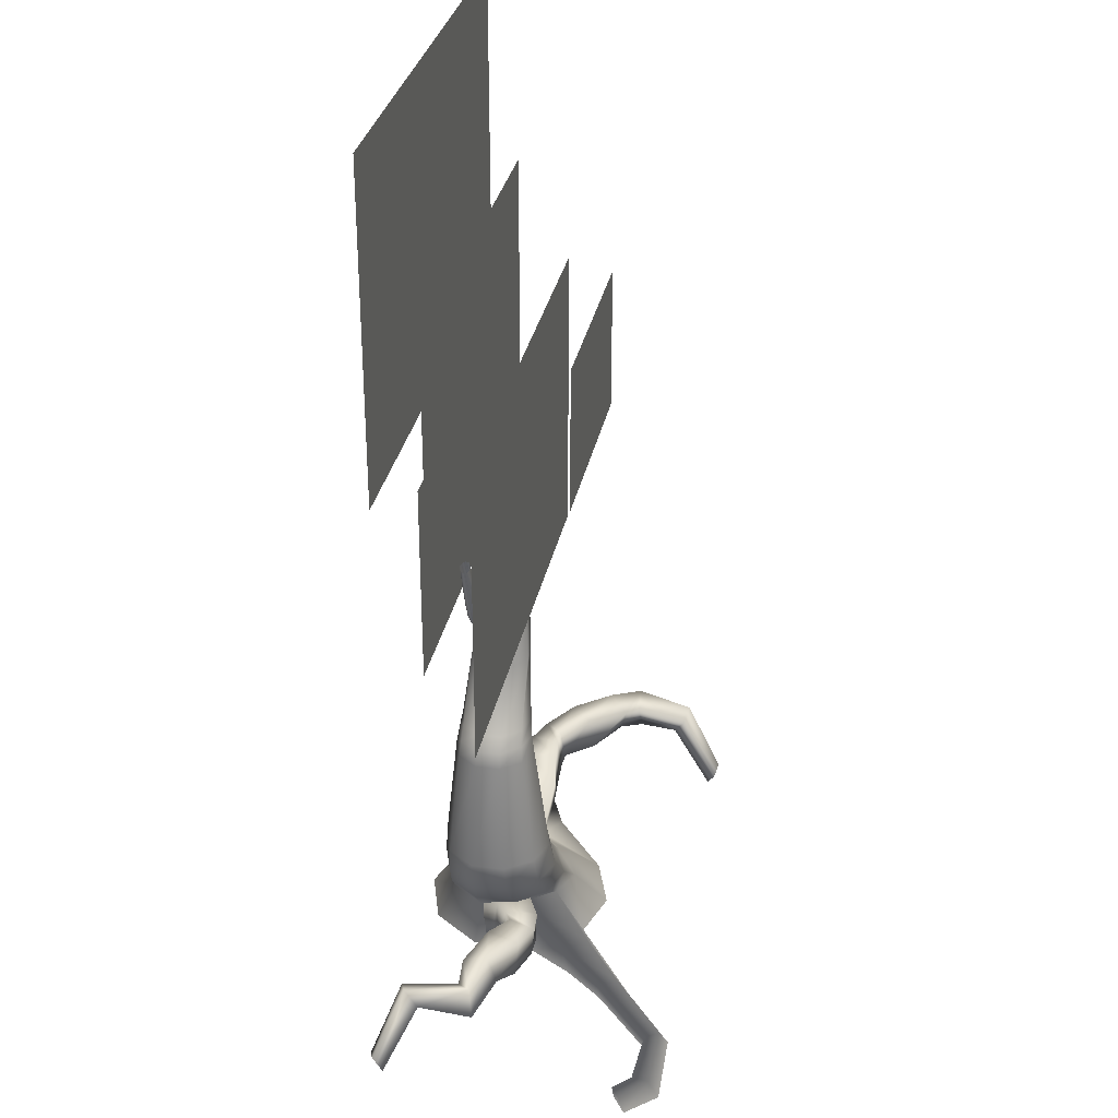
<metadata>
{"format":"obj","ext":"obj","renderer":"f3d","projection":"perspective","resolution":1024,"background":"white","views":[{"elev":30.8,"azim":100.9,"up":"+Y"}]}
</metadata>
<code>
v  2.815 1.067 -0.8777
v  3.187 -0.2266 -0.9308
v  2.532 -0.8087 -0.5807
v  1.836 0.3849 -0.4592
v  3.618 1.067 0.4977
v  2.772 0.3849 1.145
v  3.847 -0.227 0.2005
v  3.22 -0.8087 0.5982
v  4.462 0.3205 -0.1268
v  3.845 0.2612 -1.271
v  3.626 1.542 -1.219
v  4.243 1.602 -0.0753
v  5.099 0.5182 -0.5313
v  4.834 0.4967 -1.663
v  4.635 1.618 -1.674
v  4.887 1.72 -0.5488
v  5.501 0.6771 -0.6945
v  5.77 0.6559 -1.686
v  5.62 1.695 -1.79
v  5.321 1.793 -0.8053
v  6.663 0.8265 -0.1358
v  7.093 0.7683 -1.338
v  6.911 2.027 -1.463
v  6.482 2.085 -0.2616
v  8.228 1.009 -0.04649
v  8.391 1.436 -0.9607
v  8.199 2.352 -0.5574
v  8.043 1.923 0.343
v  9.316 0.6591 0.1429
v  10.04 1.078 -0.4037
v  9.646 1.981 -0.2343
v  8.921 1.562 0.3123
v  9.487 1.02 1.768
v  10.18 1.344 1.511
v  10.08 1.962 2.017
v  9.385 1.637 2.275
v  10.33 -1.478 2.902
v  10.86 -1.23 2.705
v  10.79 -0.7577 3.093
v  10.26 -1.006 3.29
v  -3.653 1.737 0.7903
v  -3.998 0.4436 0.643
v  -3.289 -0.07119 1.013
v  -1.099 0.966 0.6871
v  -3.627 1.737 -0.8023
v  -1.099 0.966 -0.7806
v  -3.977 0.4432 -0.6667
v  -3.289 -0.07119 -1.107
v  -7.859 -0.3358 -6.631
v  -8.126 -0.8078 -6.339
v  -8.68 -0.5595 -6.444
v  -8.413 -0.08751 -6.735
v  -4.672 0.9907 -0.7052
v  -4.738 0.9314 0.5926
v  -4.524 2.213 0.6619
v  -4.459 2.272 -0.6359
v  -5.427 1.188 -0.6896
v  -5.787 1.167 0.4155
v  -5.622 2.288 0.5281
v  -5.254 2.39 -0.5645
v  -5.856 1.347 -0.7583
v  -6.6 1.326 -0.04944
v  -6.525 2.365 0.1169
v  -5.759 2.463 -0.5703
v  -6.56 1.497 -1.838
v  -7.55 1.438 -1.033
v  -7.46 2.697 -0.8314
v  -6.47 2.755 -1.637
v  -7.852 1.68 -2.725
v  -8.466 2.106 -2.028
v  -8.092 3.022 -2.273
v  -7.493 2.593 -2.963
v  -8.684 1.329 -3.451
v  -9.588 1.748 -3.359
v  -9.163 2.652 -3.3
v  -8.259 2.233 -3.391
v  -7.988 1.69 -4.93
v  -8.712 2.015 -5.067
v  -8.363 2.632 -5.448
v  -7.639 2.307 -5.311
v  11.37 -0.5632 -5.917
v  10.85 -0.5699 -5.586
v  10.91 -0.9234 -5.668
v  11.66 -0.9053 -6.142
v  1.155 0.8878 -2.453
v  2.568 1.123 -2.001
v  1.978 -1.231 -2.859
v  -0.04913 -1.149 -3.504
v  -0.2453 0.9404 -1.981
v  -2.056 -1.073 -2.83
v  -0.2453 0.9404 1.887
v  -2.056 -1.073 2.736
v  1.155 0.8878 2.36
v  -0.04913 -1.149 3.411
v  2.568 0.8375 1.907
v  1.978 -1.231 2.766
v  3.45 0.8214 0.7015
v  3.242 -1.275 1.031
v  3.45 1.107 -0.795
v  3.242 -1.275 -1.124
v  2.554 13.48 -0.964
v  3.169 13.47 -0.4703
v  3.61 11.67 -0.492
v  2.983 11.69 -1.064
v  1.834 13.47 -0.9148
v  2.245 11.69 -1.008
v  1.453 13.46 -0.5502
v  1.853 11.68 -0.5851
v  1.396 13.45 -0.3671
v  1.783 11.67 -0.1964
v  1.385 13.45 -0.2148
v  1.385 13.45 -0.08545
v  1.784 11.67 0.1034
v  1.385 13.45 0.04385
v  1.396 13.45 0.1962
v  1.854 11.68 0.4921
v  1.453 13.46 0.3791
v  1.834 13.47 0.7435
v  2.245 11.69 0.9144
v  2.554 13.48 0.7923
v  2.983 11.69 0.9706
v  3.169 13.47 0.2984
v  3.611 11.67 0.3979
v  4.821 9.539 -0.4619
v  4.327 9.572 -1.105
v  3.568 9.605 -1.296
v  2.871 9.629 -1.006
v  2.473 9.632 -0.4001
v  2.473 9.633 0.3067
v  2.871 9.629 0.9126
v  3.568 9.605 1.202
v  4.327 9.572 1.012
v  4.821 9.539 0.3683
v  5.24 8.44 0.388
v  5.24 8.44 -0.4815
v  5.094 9.001 -0.4633
v  5.094 9.001 0.3698
v  4.615 9.038 -1.133
v  4.747 8.476 -1.189
v  3.839 9.077 -1.377
v  3.932 8.515 -1.464
v  3.072 9.103 -1.111
v  3.107 8.544 -1.195
v  2.603 9.105 -0.4498
v  2.592 8.55 -0.4848
v  2.603 9.105 0.3564
v  2.592 8.549 0.3914
v  3.072 9.103 1.018
v  3.107 8.544 1.101
v  3.839 9.077 1.283
v  3.932 8.515 1.37
v  4.615 9.038 1.039
v  4.747 8.476 1.096
v  2.445 15.47 -0.9048
v  3.02 15.45 -0.4446
v  1.773 15.47 -0.8587
v  1.418 15.45 -0.5189
v  1.355 15.44 -0.206
v  1.355 15.44 0.03509
v  1.419 15.45 0.3478
v  1.774 15.47 0.6874
v  2.446 15.47 0.7332
v  3.02 15.45 0.2727
v  1.803 17.92 -0.7771
v  1.215 19.14 -0.6829
v  1.633 19.14 -0.3471
v  2.32 17.86 -0.3905
v  1.228 17.94 -0.737
v  0.7254 19.14 -0.6493
v  0.941 17.9 -0.4518
v  0.4666 19.13 -0.4014
v  0.8893 17.88 -0.1875
v  0.4203 19.12 -0.1734
v  0.8895 17.88 0.01647
v  0.4204 19.12 0.00244
v  0.9413 17.9 0.2807
v  0.4669 19.13 0.2304
v  1.229 17.94 0.5657
v  0.7258 19.14 0.4781
v  1.803 17.92 0.6055
v  1.215 19.14 0.5114
v  2.32 17.86 0.2187
v  1.633 19.14 0.1755
v  2.795 16.69 -0.4227
v  2.796 16.69 0.2508
v  2.249 16.71 -0.854
v  1.617 16.72 -0.8106
v  1.287 16.69 -0.4921
v  1.228 16.68 -0.1986
v  1.228 16.68 0.02766
v  1.288 16.69 0.321
v  1.618 16.72 0.6392
v  2.249 16.71 0.6823
v  3.705 1.957 -1.846
v  4.576 2.008 -0.7296
v  2.354 1.941 -2.273
v  1.229 2.106 -1.821
v  0.537 2.176 -0.7151
v  0.537 2.176 0.6217
v  1.229 2.106 1.728
v  2.354 1.941 2.179
v  3.705 1.957 1.752
v  4.576 2.008 0.6362
v  5.504 4.214 -0.6389
v  4.825 4.234 -1.603
v  3.702 4.225 -1.977
v  2.577 4.28 -1.606
v  1.87 4.253 -0.6418
v  1.87 4.253 0.5483
v  2.577 4.28 1.512
v  3.702 4.225 1.884
v  4.825 4.234 1.509
v  5.504 4.214 0.5454
v  5.259 3.052 -0.6784
v  5.259 3.052 0.585
v  4.511 3.053 -1.708
v  3.288 3.014 -2.107
v  2.135 3.107 -1.702
v  1.415 3.116 -0.6764
v  1.415 3.116 0.5829
v  2.135 3.107 1.609
v  3.288 3.014 2.014
v  4.511 3.053 1.614
v  4.64 0.1532 -2.593
v  4.491 -1.103 -2.83
v  3.584 -1.083 -4.075
v  4.007 0.1607 -3.458
v  6.432 0.236 -4.259
v  6.31 -0.5512 -4.338
v  5.568 -0.9261 -5.358
v  5.914 0.005081 -4.967
v  9.03 0.2683 -6.418
v  8.945 -0.3708 -6.474
v  8.421 -0.3527 -7.192
v  8.665 0.2749 -6.917
v  11.11 0.2683 -6.318
v  11.09 -0.3708 -6.419
v  11.26 -0.3527 -7.292
v  11.23 0.2749 -6.926
v  -3.818 16.3 -0.299
v  -4.544 17.36 -0.4397
v  -4.578 17.32 -0.5447
v  -3.966 16.19 -0.4221
v  -3.64 16.43 -0.3046
v  -4.371 17.49 -0.3765
v  -3.541 16.49 -0.3883
v  -4.194 17.6 -0.4665
v  -3.52 16.5 -0.4676
v  -4.173 17.61 -0.5646
v  -3.518 16.5 -0.5294
v  -4.173 17.61 -0.5703
v  -3.537 16.49 -0.6105
v  -4.191 17.6 -0.6701
v  -3.633 16.43 -0.7011
v  -4.363 17.49 -0.7727
v  -3.81 16.3 -0.7189
v  -4.539 17.36 -0.7213
v  -3.963 16.19 -0.6059
v  -4.577 17.32 -0.6179
v  1.664 13.49 0.483
v  1.208 13.4 0.3492
v  1.249 13.11 0.1038
v  1.716 13.15 0.1815
v  1.616 14.04 0.5793
v  1.162 13.83 0.4253
v  1.588 14.57 0.4336
v  1.124 14.25 0.3029
v  1.593 14.89 0.1015
v  1.107 14.49 0.03289
v  1.629 14.87 -0.2902
v  1.135 14.48 -0.2786
v  1.681 14.53 -0.5917
v  1.185 14.21 -0.5196
v  1.73 13.99 -0.688
v  1.252 13.79 -0.6017
v  1.757 13.45 -0.5423
v  1.281 13.36 -0.4844
v  1.752 13.13 -0.2102
v  1.277 13.1 -0.2146
v  -0.9522 13.89 0.03005
v  -1.017 13.73 -0.1328
v  0.3409 13.24 -0.0127
v  0.3031 13.45 0.1667
v  -0.8372 14.14 0.09122
v  0.2637 13.79 0.2217
v  -0.7158 14.39 0.02739
v  0.229 14.11 0.132
v  -0.6344 14.54 -0.1371
v  0.2095 14.31 -0.0657
v  -0.624 14.53 -0.3393
v  0.2313 14.3 -0.2949
v  -0.6887 14.37 -0.5021
v  0.2723 14.09 -0.4729
v  -0.8037 14.12 -0.5633
v  0.3333 13.75 -0.5313
v  -0.9251 13.87 -0.4994
v  0.3602 13.43 -0.4458
v  -1.007 13.72 -0.335
v  0.3629 13.23 -0.2473
v  0.7897 13.13 0.03613
v  0.8132 13.12 -0.225
v  0.7537 13.36 0.2372
v  0.7167 13.73 0.3005
v  0.6897 14.08 0.2018
v  0.6814 14.29 -0.0198
v  0.7049 14.28 -0.2784
v  0.7444 14.05 -0.4781
v  0.7927 13.69 -0.5432
v  0.8152 13.33 -0.4465
v  -2.304 14.41 -0.1305
v  -2.428 14.32 -0.2736
v  -2.114 14.57 -0.06943
v  -1.935 14.73 -0.116
v  -1.834 14.83 -0.2527
v  -1.824 14.83 -0.4243
v  -1.918 14.72 -0.5657
v  -2.101 14.56 -0.6234
v  -2.298 14.4 -0.5762
v  -2.428 14.32 -0.4432
v  -3.444 15.49 -0.2603
v  -3.561 15.38 -0.3843
v  -3.276 15.62 -0.2369
v  -3.145 15.72 -0.2994
v  -3.076 15.75 -0.398
v  -3.078 15.76 -0.5058
v  -3.143 15.72 -0.6095
v  -3.268 15.61 -0.6808
v  -3.433 15.47 -0.6677
v  -3.555 15.37 -0.5508
v  -3.089 14.75 -0.3391
v  -3.087 14.74 -0.499
v  -2.978 14.84 -0.2091
v  -2.804 14.97 -0.1619
v  -2.643 15.1 -0.21
v  -2.549 15.17 -0.3282
v  -2.545 15.17 -0.4735
v  -2.635 15.09 -0.5976
v  -2.794 14.96 -0.6564
v  -2.97 14.83 -0.621
v  8.442 26.66 1.129
v  8.442 16.82 1.129
v  -6.554 16.82 1.129
v  -6.554 26.66 1.129
v  8.809 21.51 1.236
v  8.809 14.5 1.236
v  -1.861 14.5 1.236
v  -1.861 21.51 1.236
v  6.807 31.88 3.413
v  6.807 19.45 3.413
v  -12.14 19.45 3.413
v  -12.14 31.88 3.413
v  15.52 26.17 -2.04
v  15.52 16.33 -2.04
v  0.5199 16.33 -2.04
v  0.5199 26.17 -2.04
v  -0.4814 21.5 -1.93
v  -0.4814 15.92 -1.93
v  -8.989 15.92 -1.93
v  -8.989 21.5 -1.93
v  3.285 13.47 -0.3282
v  3.299 13.26 -0.1532
v  2.425 13.19 -0.2281
v  2.402 13.52 -0.5074
v  3.261 13.78 -0.3826
v  2.363 14.02 -0.5941
v  3.236 14.09 -0.2955
v  2.324 14.51 -0.4551
v  3.22 14.27 -0.1002
v  2.299 14.81 -0.1435
v  3.219 14.26 0.1287
v  2.297 14.79 0.2216
v  3.234 14.06 0.3037
v  2.321 14.46 0.5009
v  3.258 13.74 0.358
v  2.359 13.96 0.5876
v  3.283 13.43 0.2709
v  2.399 13.47 0.4486
v  3.299 13.25 0.07565
v  2.424 13.17 0.137
v  4.775 14.25 -0.2738
v  4.869 14.11 -0.1295
v  4.63 14.47 -0.3193
v  4.488 14.68 -0.2485
v  4.405 14.8 -0.08862
v  4.411 14.79 0.09939
v  4.505 14.65 0.2437
v  4.651 14.44 0.2891
v  4.792 14.23 0.2184
v  4.876 14.1 0.05846
v  7.083 16.87 -0.1506
v  7.609 17.95 -0.0613
v  7.653 17.91 0.03309
v  7.243 16.79 -0.04857
v  6.902 16.97 -0.131
v  7.427 18.04 -0.1057
v  6.809 17.01 -0.04558
v  7.256 18.12 -0.008188
v  6.794 17.01 0.02951
v  7.243 18.12 0.08432
v  6.798 17.01 0.08686
v  7.243 18.12 0.08953
v  6.822 17 0.1605
v  7.268 18.12 0.1806
v  6.926 16.96 0.2368
v  7.45 18.04 0.2618
v  7.108 16.86 0.2389
v  7.626 17.94 0.1999
v  7.254 16.79 0.1219
v  7.658 17.91 0.101
v  5.814 14.84 -0.2242
v  5.956 14.77 -0.09884
v  5.608 14.97 -0.2663
v  5.422 15.1 -0.2071
v  5.325 15.18 -0.06868
v  5.328 15.17 0.09484
v  5.44 15.08 0.2206
v  5.639 14.95 0.2596
v  5.844 14.83 0.1981
v  5.969 14.77 0.0616
v  6.896 16.22 -0.1649
v  7.031 16.13 -0.0605
v  6.721 16.32 -0.1675
v  6.599 16.39 -0.09554
v  6.547 16.41 -0.003222
v  6.556 16.41 0.08834
v  6.62 16.4 0.1759
v  6.747 16.32 0.2357
v  6.918 16.21 0.2151
v  7.039 16.12 0.09687
v  6.794 15.59 0.07861
v  6.785 15.6 -0.07179
v  6.42 15.14 -0.08482
v  6.431 15.13 0.06664
v  6.658 15.67 -0.1804
v  6.29 15.2 -0.2005
v  6.481 15.77 -0.2014
v  6.1 15.31 -0.2351
v  6.332 15.86 -0.1395
v  5.929 15.41 -0.1777
v  6.255 15.9 -0.03071
v  5.838 15.48 -0.05304
v  6.263 15.9 0.09001
v  5.844 15.47 0.09223
v  6.353 15.85 0.1909
v  5.95 15.4 0.2062
v  6.508 15.76 0.2378
v  6.13 15.3 0.246
v  6.682 15.66 0.1992
v  6.316 15.19 0.1934
g g pCube2_pCube2
f 1 2 3
f 3 4 1
f 5 1 4
f 4 6 5
f 7 5 6
f 6 8 7
f 2 7 8
f 8 3 2
f 9 7 2
f 2 10 9
f 10 2 1
f 1 11 10
f 11 1 5
f 5 12 11
f 12 5 7
f 7 9 12
f 13 9 10
f 10 14 13
f 14 10 11
f 11 15 14
f 15 11 12
f 12 16 15
f 16 12 9
f 9 13 16
f 17 13 14
f 14 18 17
f 18 14 15
f 15 19 18
f 19 15 16
f 16 20 19
f 20 16 13
f 13 17 20
f 21 17 18
f 18 22 21
f 22 18 19
f 19 23 22
f 23 19 20
f 20 24 23
f 24 20 17
f 17 21 24
f 25 21 22
f 22 26 25
f 26 22 23
f 23 27 26
f 27 23 24
f 24 28 27
f 28 24 21
f 21 25 28
f 29 25 26
f 26 30 29
f 30 26 27
f 27 31 30
f 31 27 28
f 28 32 31
f 32 28 25
f 25 29 32
f 33 29 30
f 30 34 33
f 34 30 31
f 31 35 34
f 35 31 32
f 32 36 35
f 36 32 29
f 29 33 36
f 37 33 34
f 34 38 37
f 38 34 35
f 35 39 38
f 39 35 36
f 36 40 39
f 40 36 33
f 33 37 40
g g pCube5_pCube5
f 41 42 43
f 43 44 41
f 45 41 44
f 44 46 45
f 47 45 46
f 46 48 47
f 42 47 48
f 48 43 42
f 49 50 51
f 51 52 49
f 53 47 42
f 42 54 53
f 54 42 41
f 41 55 54
f 55 41 45
f 45 56 55
f 56 45 47
f 47 53 56
f 57 53 54
f 54 58 57
f 58 54 55
f 55 59 58
f 59 55 56
f 56 60 59
f 60 56 53
f 53 57 60
f 61 57 58
f 58 62 61
f 62 58 59
f 59 63 62
f 63 59 60
f 60 64 63
f 64 60 57
f 57 61 64
f 65 61 62
f 62 66 65
f 66 62 63
f 63 67 66
f 67 63 64
f 64 68 67
f 68 64 61
f 61 65 68
f 69 65 66
f 66 70 69
f 70 66 67
f 67 71 70
f 71 67 68
f 68 72 71
f 72 68 65
f 65 69 72
f 73 69 70
f 70 74 73
f 74 70 71
f 71 75 74
f 75 71 72
f 72 76 75
f 76 72 69
f 69 73 76
f 77 73 74
f 74 78 77
f 78 74 75
f 75 79 78
f 79 75 76
f 76 80 79
f 80 76 73
f 73 77 80
f 50 77 78
f 78 51 50
f 51 78 79
f 79 52 51
f 52 79 80
f 80 49 52
f 49 80 77
f 77 50 49
f 81 82 83
f 83 84 81
f 85 86 87
f 87 88 85
f 89 85 88
f 88 90 89
f 46 89 90
f 90 48 46
f 91 44 43
f 43 92 91
f 93 91 92
f 92 94 93
f 95 93 94
f 94 96 95
f 97 95 96
f 96 98 97
f 99 97 98
f 98 100 99
f 101 102 103
f 103 104 101
f 105 101 104
f 104 106 105
f 107 105 106
f 106 108 107
f 109 107 108
f 109 108 110
f 109 110 111
f 112 111 110
f 112 110 113
f 112 113 114
f 115 114 113
f 115 113 116
f 115 116 117
f 118 117 116
f 116 119 118
f 120 118 119
f 119 121 120
f 122 120 121
f 121 123 122
f 102 122 123
f 123 103 102
f 104 103 124
f 124 125 104
f 106 104 125
f 125 126 106
f 108 106 126
f 126 127 108
f 110 108 127
f 127 128 110
f 113 110 128
f 128 129 113
f 116 113 129
f 129 130 116
f 119 116 130
f 130 131 119
f 121 119 131
f 131 132 121
f 123 121 132
f 132 133 123
f 103 123 133
f 133 124 103
f 134 135 136
f 136 137 134
f 137 136 124
f 124 133 137
f 125 124 136
f 136 138 125
f 138 136 135
f 135 139 138
f 126 125 138
f 138 140 126
f 140 138 139
f 139 141 140
f 127 126 140
f 140 142 127
f 142 140 141
f 141 143 142
f 128 127 142
f 142 144 128
f 144 142 143
f 143 145 144
f 129 128 144
f 144 146 129
f 146 144 145
f 145 147 146
f 130 129 146
f 146 148 130
f 148 146 147
f 147 149 148
f 131 130 148
f 148 150 131
f 150 148 149
f 149 151 150
f 132 131 150
f 150 152 132
f 152 150 151
f 151 153 152
f 133 132 152
f 152 137 133
f 137 152 153
f 153 134 137
f 154 155 102
f 102 101 154
f 156 154 101
f 101 105 156
f 157 156 105
f 105 107 157
f 158 157 107
f 158 107 109
f 109 111 158
f 159 158 111
f 159 111 112
f 112 114 159
f 160 159 114
f 160 114 115
f 115 117 160
f 161 160 117
f 117 118 161
f 162 161 118
f 118 120 162
f 163 162 120
f 120 122 163
f 155 163 122
f 122 102 155
f 164 165 166
f 166 167 164
f 168 169 165
f 165 164 168
f 170 171 169
f 169 168 170
f 172 173 171
f 171 170 172
f 174 175 173
f 173 172 174
f 176 177 175
f 175 174 176
f 178 179 177
f 177 176 178
f 180 181 179
f 179 178 180
f 182 183 181
f 181 180 182
f 167 166 183
f 183 182 167
f 163 155 184
f 184 185 163
f 185 184 167
f 167 182 185
f 164 167 184
f 184 186 164
f 186 184 155
f 155 154 186
f 168 164 186
f 186 187 168
f 187 186 154
f 154 156 187
f 170 168 187
f 187 188 170
f 188 187 156
f 156 157 188
f 172 170 188
f 188 189 172
f 189 188 157
f 157 158 189
f 174 172 189
f 189 190 174
f 190 189 158
f 158 159 190
f 176 174 190
f 190 191 176
f 191 190 159
f 159 160 191
f 178 176 191
f 191 192 178
f 192 191 160
f 160 161 192
f 180 178 192
f 192 193 180
f 193 192 161
f 161 162 193
f 182 180 193
f 193 185 182
f 185 193 162
f 162 163 185
f 194 195 99
f 99 86 194
f 196 194 86
f 86 85 196
f 197 196 85
f 85 89 197
f 198 197 89
f 89 46 198
f 199 198 46
f 46 44 199
f 200 199 44
f 44 91 200
f 201 200 91
f 91 93 201
f 202 201 93
f 93 95 202
f 203 202 95
f 95 97 203
f 195 203 97
f 97 99 195
f 139 135 204
f 204 205 139
f 141 139 205
f 205 206 141
f 143 141 206
f 206 207 143
f 145 143 207
f 207 208 145
f 147 145 208
f 208 209 147
f 149 147 209
f 209 210 149
f 151 149 210
f 210 211 151
f 153 151 211
f 211 212 153
f 134 153 212
f 212 213 134
f 135 134 213
f 213 204 135
f 203 195 214
f 214 215 203
f 215 214 204
f 204 213 215
f 205 204 214
f 214 216 205
f 216 214 195
f 195 194 216
f 206 205 216
f 216 217 206
f 217 216 194
f 194 196 217
f 207 206 217
f 217 218 207
f 218 217 196
f 196 197 218
f 208 207 218
f 218 219 208
f 219 218 197
f 197 198 219
f 209 208 219
f 219 220 209
f 220 219 198
f 198 199 220
f 210 209 220
f 220 221 210
f 221 220 199
f 199 200 221
f 211 210 221
f 221 222 211
f 222 221 200
f 200 201 222
f 212 211 222
f 222 223 212
f 223 222 201
f 201 202 223
f 213 212 223
f 223 215 213
f 215 223 202
f 202 203 215
f 224 99 100
f 100 225 224
f 225 100 87
f 87 226 225
f 226 87 86
f 86 227 226
f 227 86 99
f 99 224 227
f 228 224 225
f 225 229 228
f 229 225 226
f 226 230 229
f 230 226 227
f 227 231 230
f 231 227 224
f 224 228 231
f 232 228 229
f 229 233 232
f 233 229 230
f 230 234 233
f 234 230 231
f 231 235 234
f 235 231 228
f 228 232 235
f 236 232 233
f 233 237 236
f 237 233 234
f 234 238 237
f 238 234 235
f 235 239 238
f 239 235 232
f 232 236 239
f 82 236 237
f 237 83 82
f 237 238 84
f 237 84 83
f 84 238 239
f 239 81 84
f 81 239 236
f 236 82 81
g g polySurface1 group1_polySurface1 group1
f 240 241 242
f 242 243 240
f 244 245 241
f 241 240 244
f 246 247 245
f 245 244 246
f 248 249 247
f 247 246 248
f 250 251 249
f 249 248 250
f 252 253 251
f 251 250 252
f 254 255 253
f 253 252 254
f 256 257 255
f 255 254 256
f 258 259 257
f 257 256 258
f 243 242 259
f 259 258 243
f 260 261 262
f 262 263 260
f 264 265 261
f 261 260 264
f 266 267 265
f 265 264 266
f 268 269 267
f 267 266 268
f 270 271 269
f 269 268 270
f 272 273 271
f 271 270 272
f 274 275 273
f 273 272 274
f 276 277 275
f 275 274 276
f 278 279 277
f 277 276 278
f 263 262 279
f 279 278 263
f 280 281 282
f 282 283 280
f 284 280 283
f 283 285 284
f 286 284 285
f 285 287 286
f 288 286 287
f 287 289 288
f 290 288 289
f 289 291 290
f 292 290 291
f 291 293 292
f 294 292 293
f 293 295 294
f 296 294 295
f 295 297 296
f 298 296 297
f 297 299 298
f 281 298 299
f 299 282 281
f 279 262 300
f 300 301 279
f 301 300 282
f 282 299 301
f 282 300 302
f 302 283 282
f 262 261 302
f 302 300 262
f 283 302 303
f 303 285 283
f 261 265 303
f 303 302 261
f 285 303 304
f 304 287 285
f 265 267 304
f 304 303 265
f 287 304 305
f 305 289 287
f 267 269 305
f 305 304 267
f 289 305 306
f 306 291 289
f 269 271 306
f 306 305 269
f 291 306 307
f 307 293 291
f 271 273 307
f 307 306 271
f 293 307 308
f 308 295 293
f 273 275 308
f 308 307 273
f 295 308 309
f 309 297 295
f 275 277 309
f 309 308 275
f 297 309 301
f 301 299 297
f 277 279 301
f 301 309 277
f 280 310 311
f 311 281 280
f 284 312 310
f 310 280 284
f 286 313 312
f 312 284 286
f 288 314 313
f 313 286 288
f 290 315 314
f 314 288 290
f 292 316 315
f 315 290 292
f 294 317 316
f 316 292 294
f 296 318 317
f 317 294 296
f 298 319 318
f 318 296 298
f 281 311 319
f 319 298 281
f 320 240 243
f 243 321 320
f 322 244 240
f 240 320 322
f 323 246 244
f 244 322 323
f 324 248 246
f 246 323 324
f 325 250 248
f 248 324 325
f 326 252 250
f 250 325 326
f 327 254 252
f 252 326 327
f 328 256 254
f 254 327 328
f 329 258 256
f 256 328 329
f 321 243 258
f 258 329 321
f 319 311 330
f 330 331 319
f 331 330 321
f 321 329 331
f 321 330 332
f 332 320 321
f 311 310 332
f 332 330 311
f 320 332 333
f 333 322 320
f 310 312 333
f 333 332 310
f 322 333 334
f 334 323 322
f 312 313 334
f 334 333 312
f 323 334 335
f 335 324 323
f 313 314 335
f 335 334 313
f 324 335 336
f 336 325 324
f 314 315 336
f 336 335 314
f 325 336 337
f 337 326 325
f 315 316 337
f 337 336 315
f 326 337 338
f 338 327 326
f 316 317 338
f 338 337 316
f 327 338 339
f 339 328 327
f 317 318 339
f 339 338 317
f 328 339 331
f 331 329 328
f 318 319 331
f 331 339 318
g g pPlane5_pPlane5
f 340 341 342
f 342 343 340
g g pPlane8_pPlane8
f 344 345 346
f 346 347 344
g g pPlane7_pPlane7
f 348 349 350
f 350 351 348
g g pPlane6_pPlane6
f 352 353 354
f 354 355 352
g g pPlane1_pPlane1
f 356 357 358
f 358 359 356
g g group1 polySurface3_group1 polySurface3
f 360 361 362
f 362 363 360
f 364 360 363
f 363 365 364
f 366 364 365
f 365 367 366
f 368 366 367
f 367 369 368
f 370 368 369
f 369 371 370
f 372 370 371
f 371 373 372
f 374 372 373
f 373 375 374
f 376 374 375
f 375 377 376
f 378 376 377
f 377 379 378
f 361 378 379
f 379 362 361
f 380 381 361
f 361 360 380
f 382 380 360
f 360 364 382
f 383 382 364
f 364 366 383
f 384 383 366
f 366 368 384
f 385 384 368
f 368 370 385
f 386 385 370
f 370 372 386
f 387 386 372
f 372 374 387
f 388 387 374
f 374 376 388
f 389 388 376
f 376 378 389
f 381 389 378
f 378 361 381
f 390 391 392
f 392 393 390
f 394 395 391
f 391 390 394
f 396 397 395
f 395 394 396
f 398 399 397
f 397 396 398
f 400 401 399
f 399 398 400
f 402 403 401
f 401 400 402
f 404 405 403
f 403 402 404
f 406 407 405
f 405 404 406
f 408 409 407
f 407 406 408
f 393 392 409
f 409 408 393
f 380 410 411
f 411 381 380
f 382 412 410
f 410 380 382
f 383 413 412
f 412 382 383
f 384 414 413
f 413 383 384
f 385 415 414
f 414 384 385
f 386 416 415
f 415 385 386
f 387 417 416
f 416 386 387
f 388 418 417
f 417 387 388
f 389 419 418
f 418 388 389
f 381 411 419
f 419 389 381
f 420 390 393
f 393 421 420
f 422 394 390
f 390 420 422
f 423 396 394
f 394 422 423
f 424 398 396
f 396 423 424
f 425 400 398
f 398 424 425
f 426 402 400
f 400 425 426
f 427 404 402
f 402 426 427
f 428 406 404
f 404 427 428
f 429 408 406
f 406 428 429
f 421 393 408
f 408 429 421
f 430 431 421
f 421 429 430
f 419 411 432
f 432 433 419
f 433 432 431
f 431 430 433
f 421 431 434
f 434 420 421
f 431 432 435
f 435 434 431
f 411 410 435
f 435 432 411
f 420 434 436
f 436 422 420
f 434 435 437
f 437 436 434
f 410 412 437
f 437 435 410
f 422 436 438
f 438 423 422
f 436 437 439
f 439 438 436
f 412 413 439
f 439 437 412
f 423 438 440
f 440 424 423
f 438 439 441
f 441 440 438
f 413 414 441
f 441 439 413
f 424 440 442
f 442 425 424
f 440 441 443
f 443 442 440
f 414 415 443
f 443 441 414
f 425 442 444
f 444 426 425
f 442 443 445
f 445 444 442
f 415 416 445
f 445 443 415
f 426 444 446
f 446 427 426
f 444 445 447
f 447 446 444
f 416 417 447
f 447 445 416
f 427 446 448
f 448 428 427
f 446 447 449
f 449 448 446
f 417 418 449
f 449 447 417
f 428 448 430
f 430 429 428
f 448 449 433
f 433 430 448
f 418 419 433
f 433 449 418

</code>
